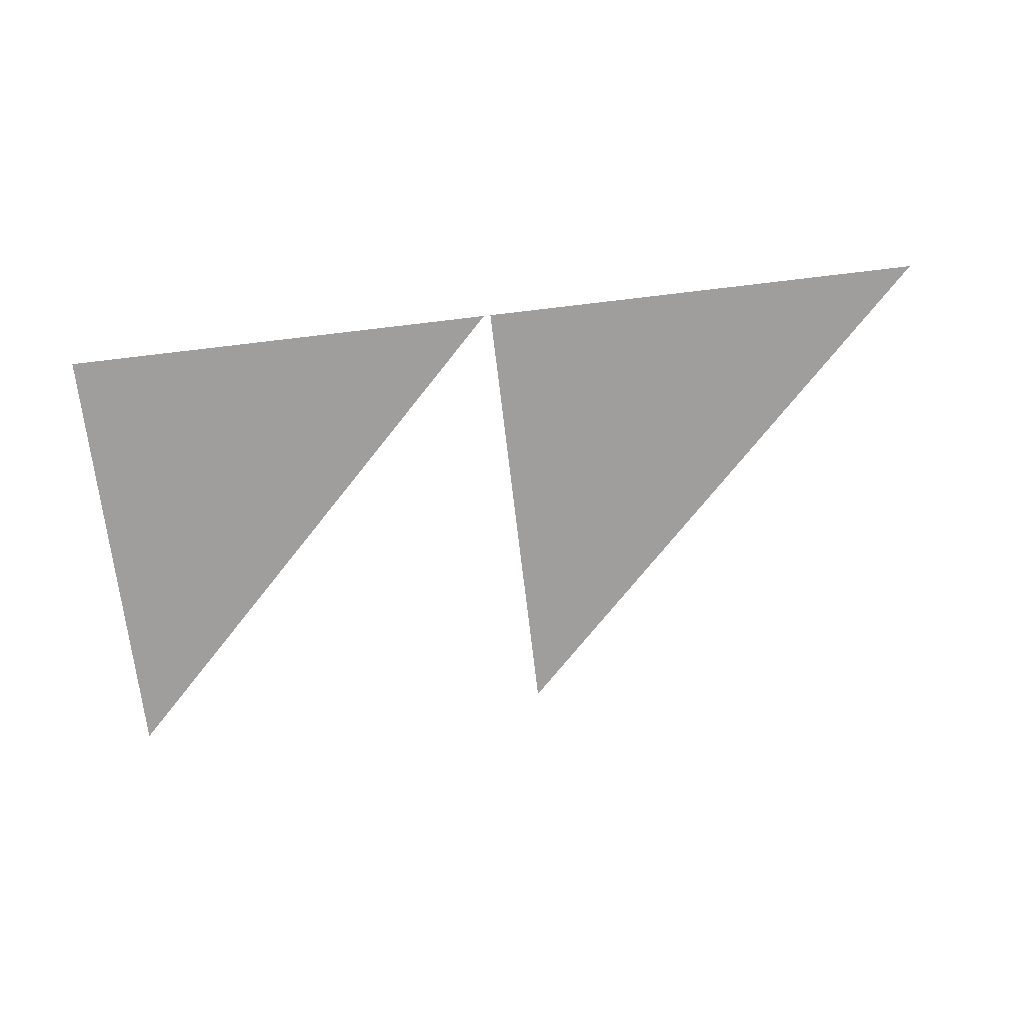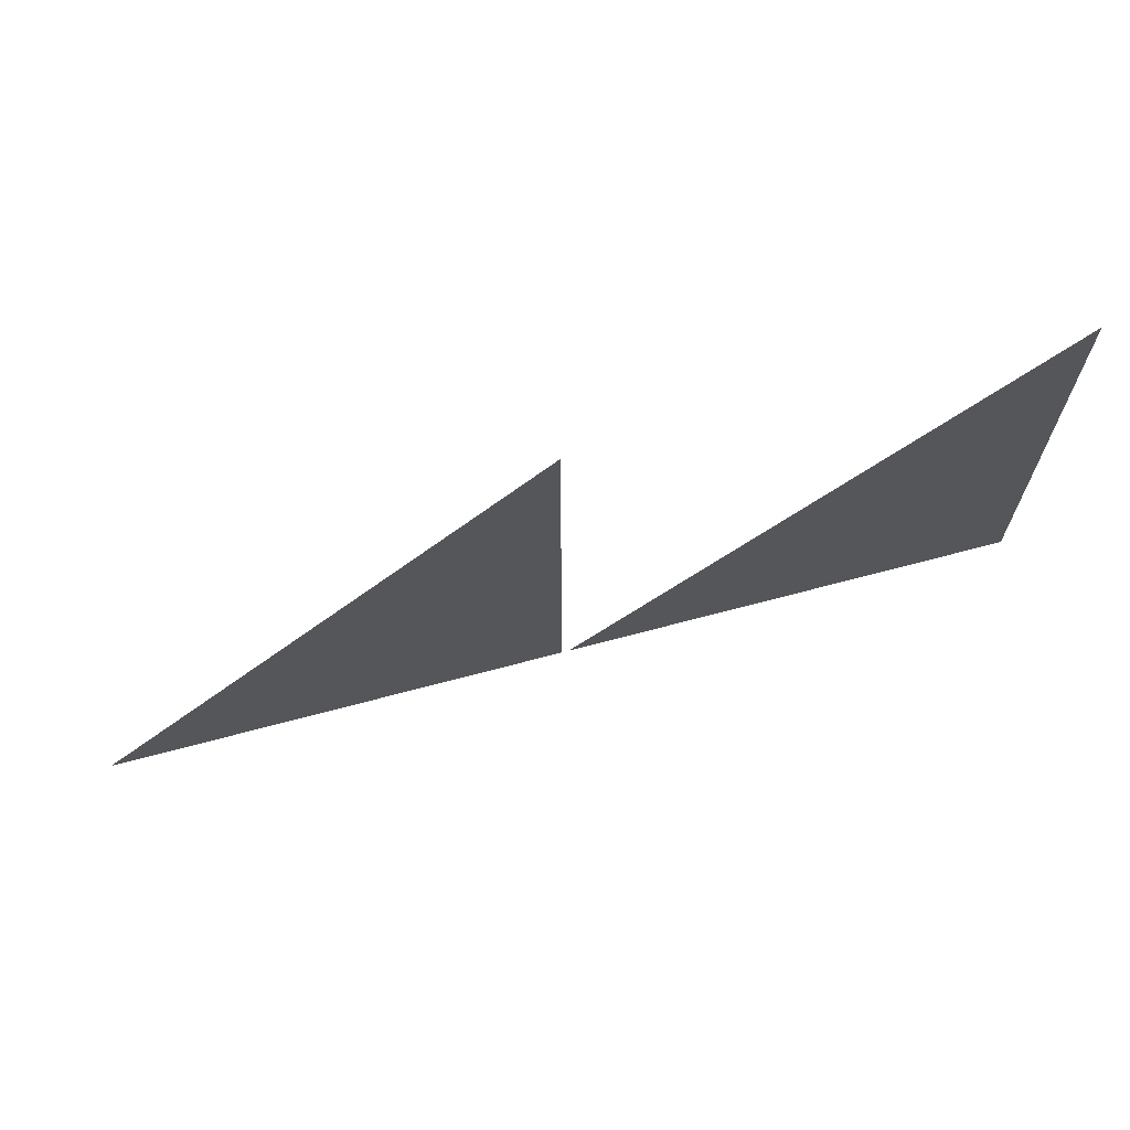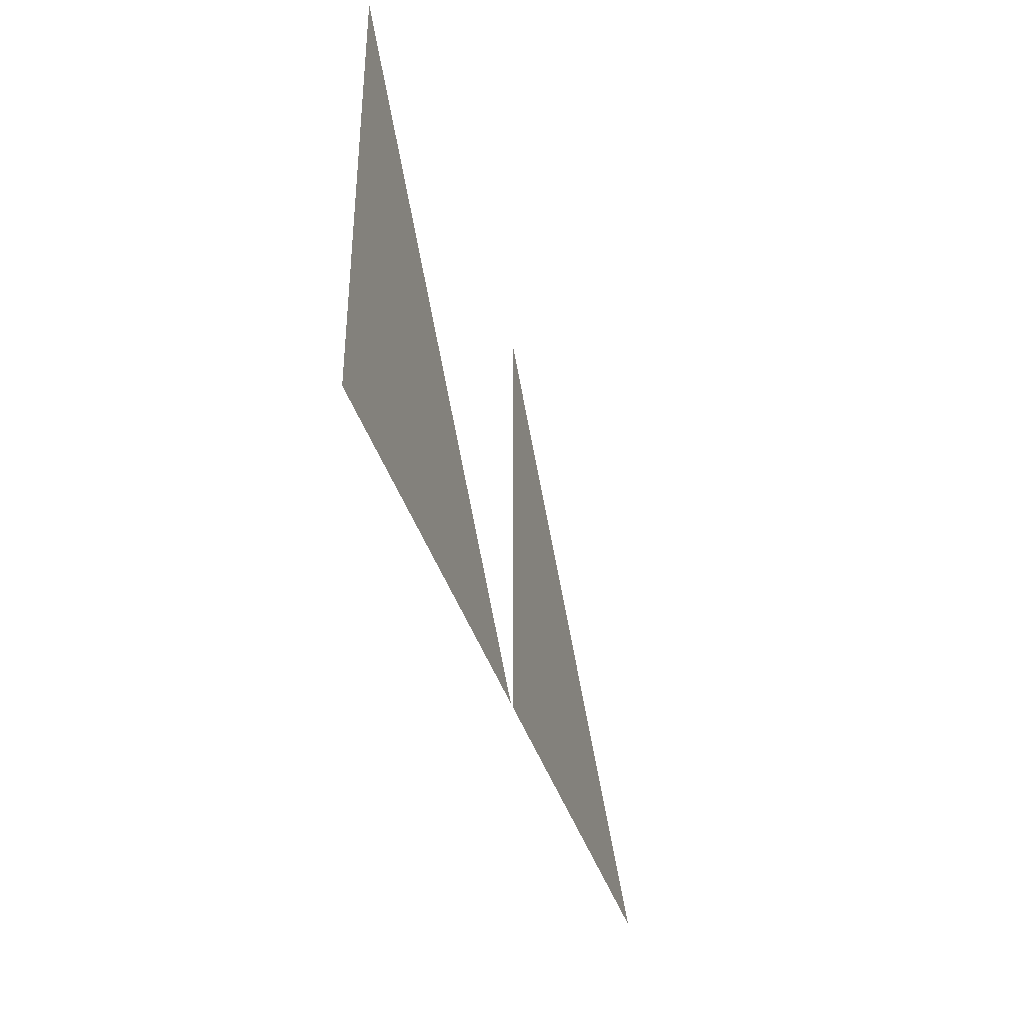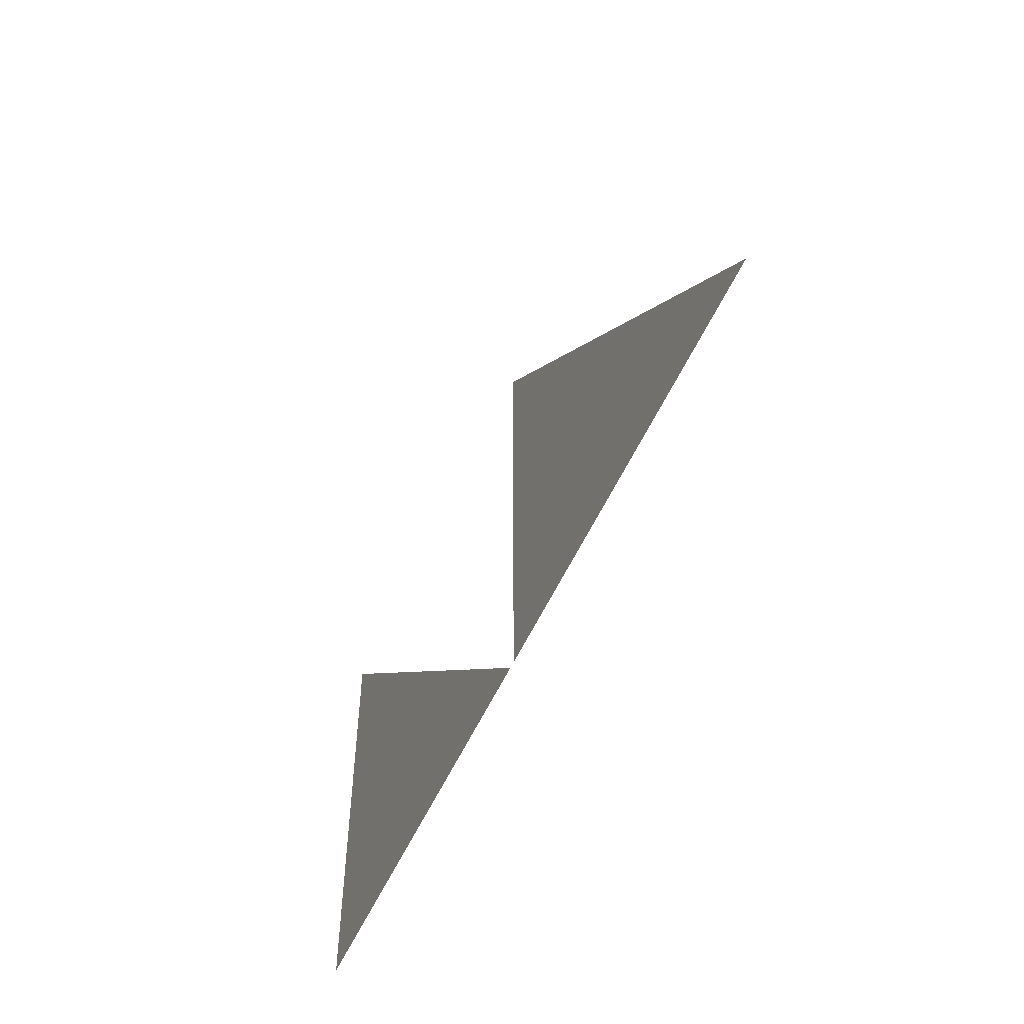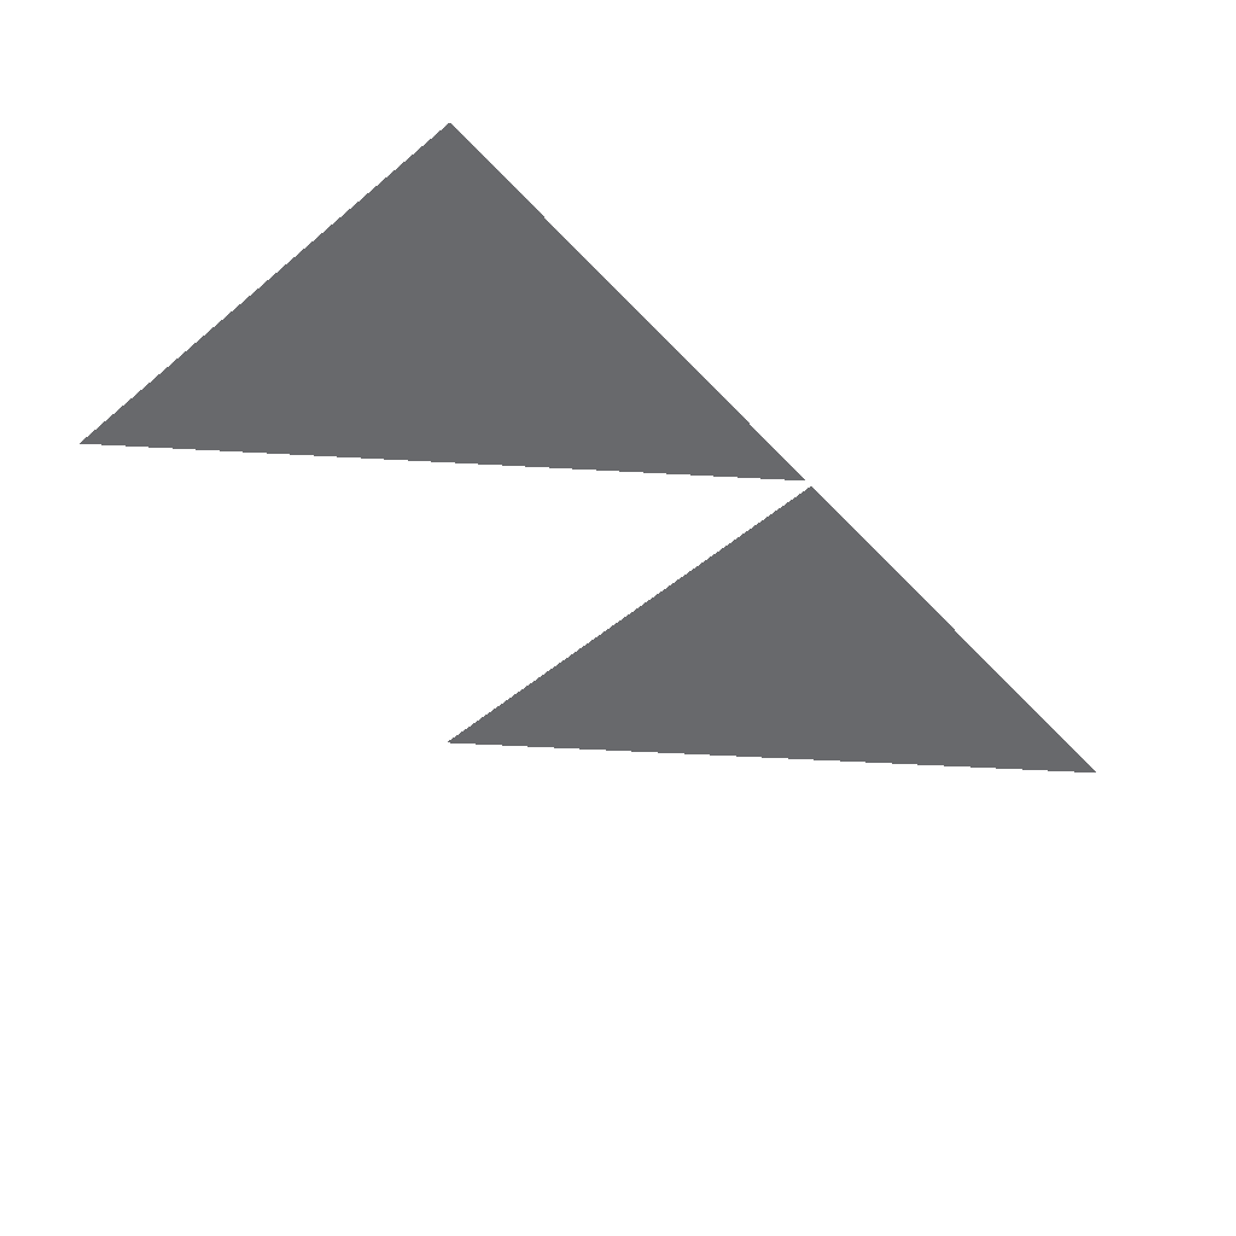
<metadata>
{"format":"obj","ext":"obj","renderer":"f3d","projection":"perspective","resolution":1024,"background":"white","views":[{"elev":-70.9,"azim":6.8,"up":"+Z"},{"elev":67.7,"azim":165.0,"up":"+Y"},{"elev":-38.3,"azim":-73.9,"up":"+Y"},{"elev":-52.6,"azim":66.7,"up":"+Y"},{"elev":-52.8,"azim":-48.5,"up":"+Z"}]}
</metadata>
<code>
g default
v 0 0 0
v 1 0 0
v 0 1 0
v -1.016 0 0
v -0.01551 0 0
v -1.016 1 0
g polySurface1
f 1 2 3
f 2 1 3
f 4 5 6
f 5 4 6

</code>
